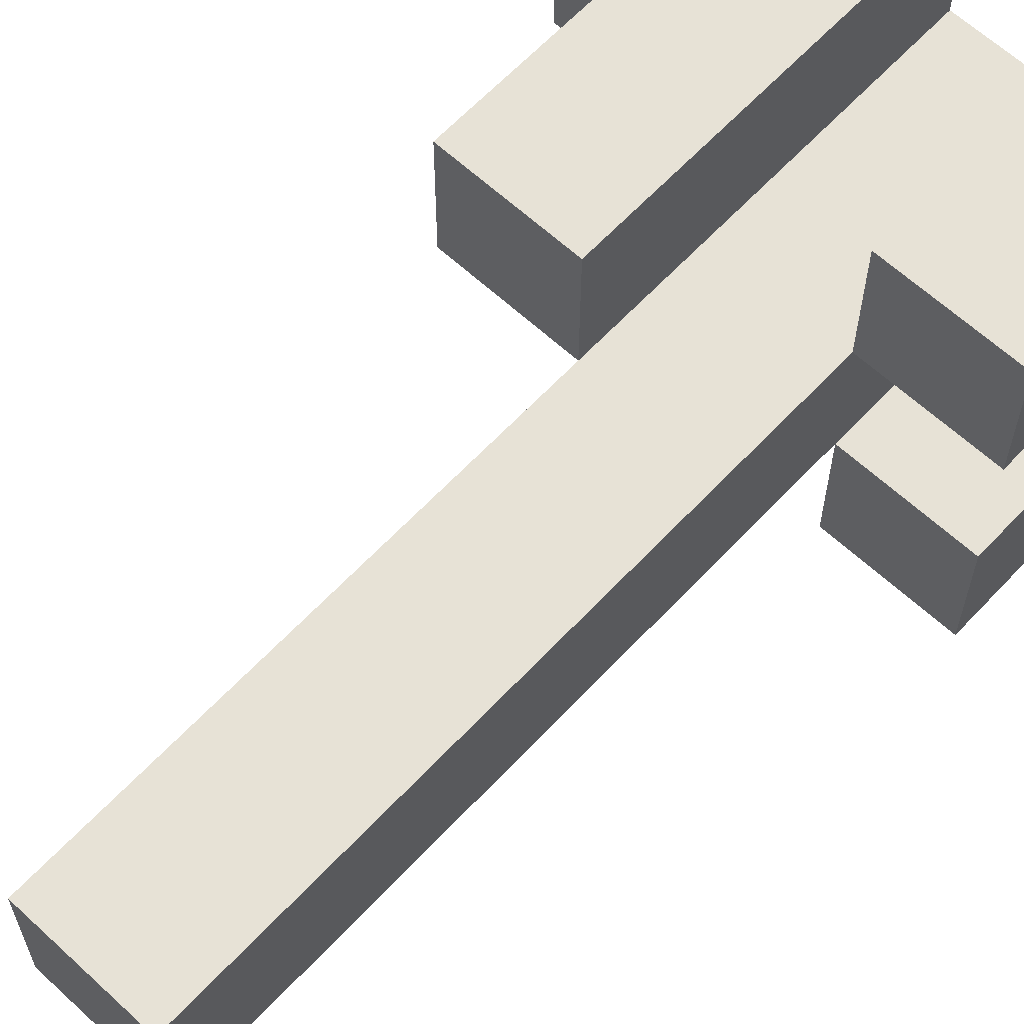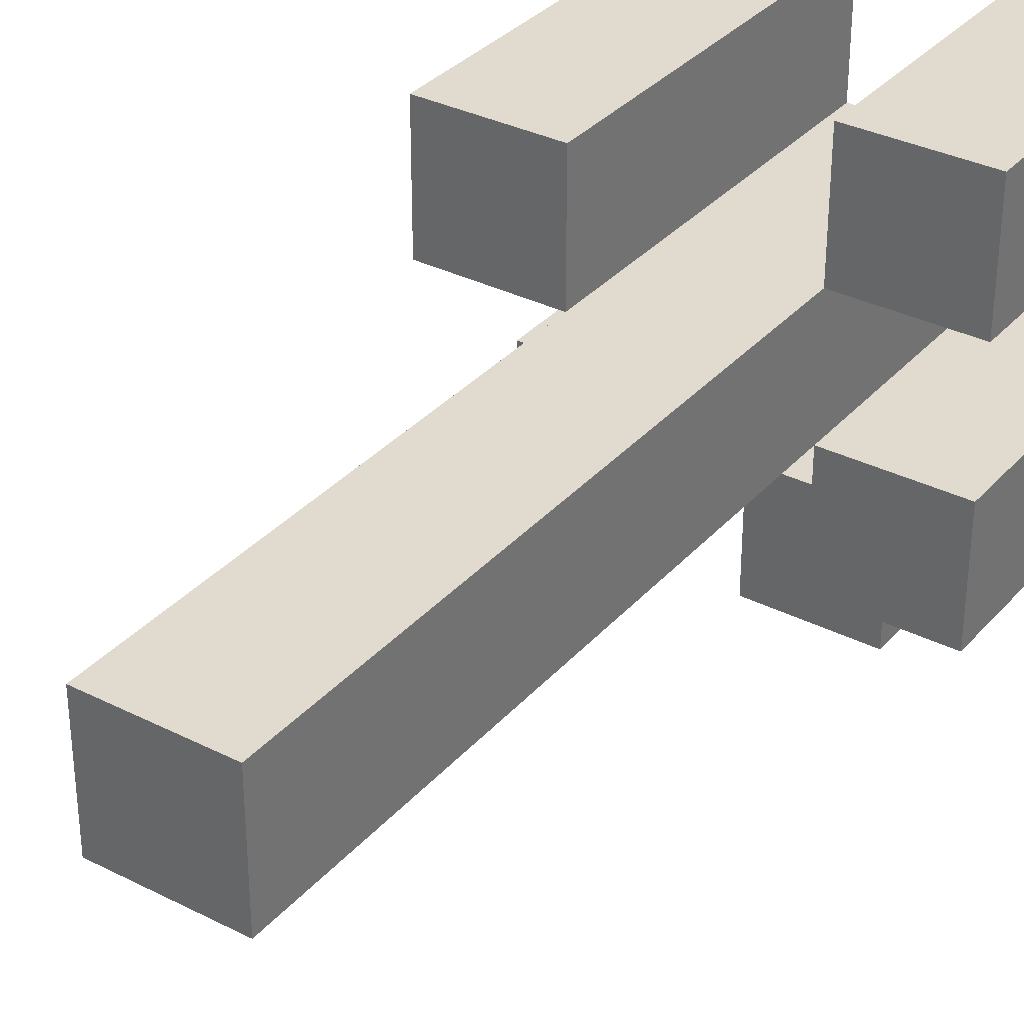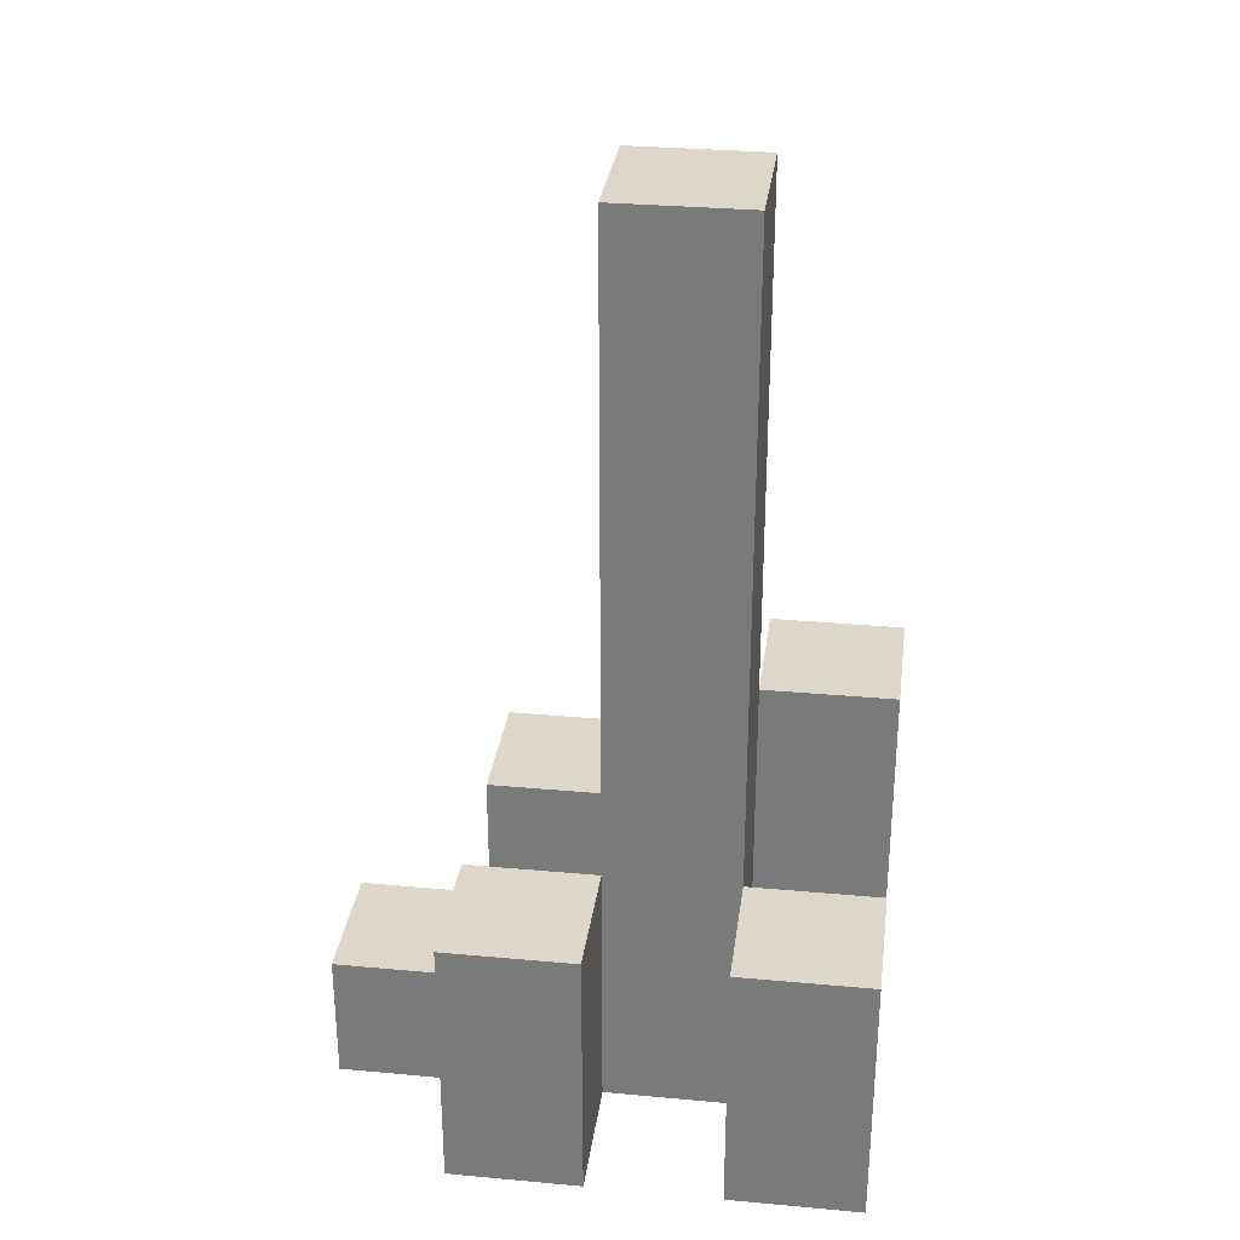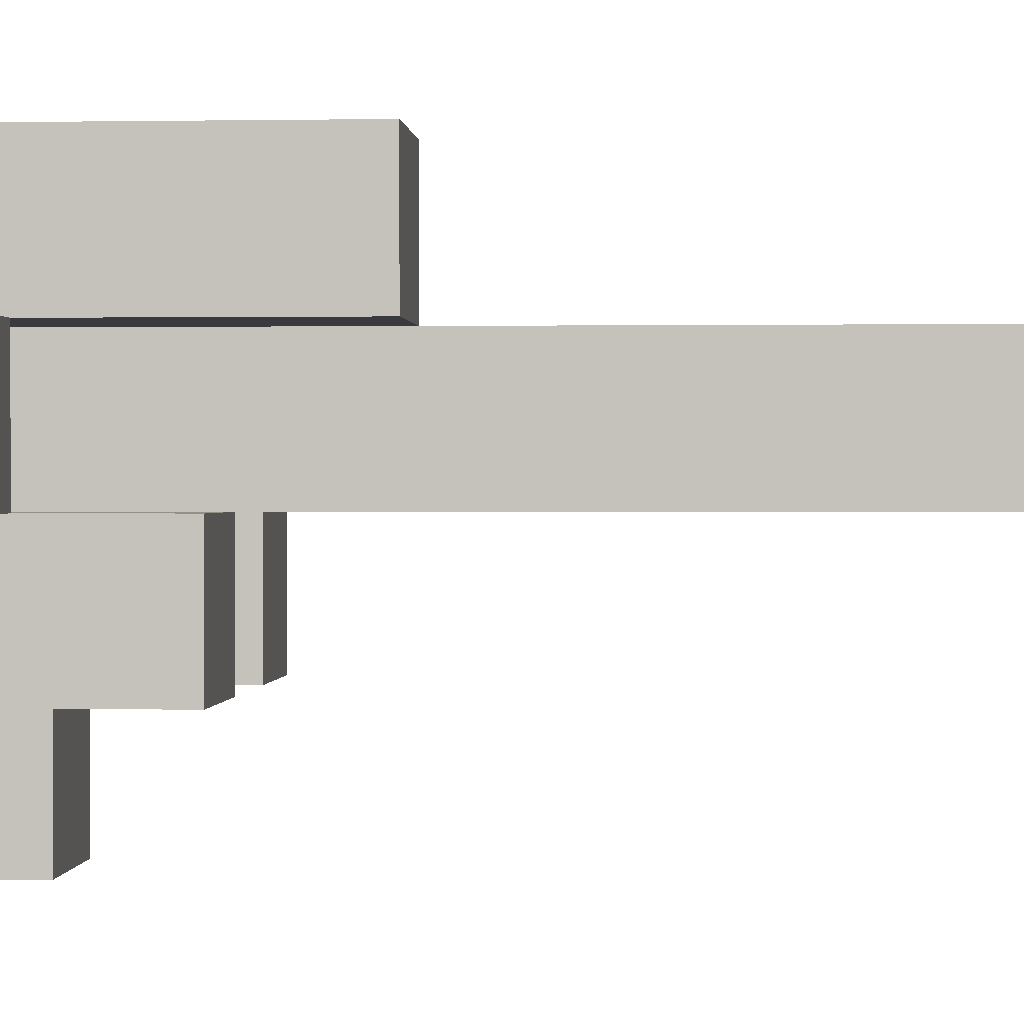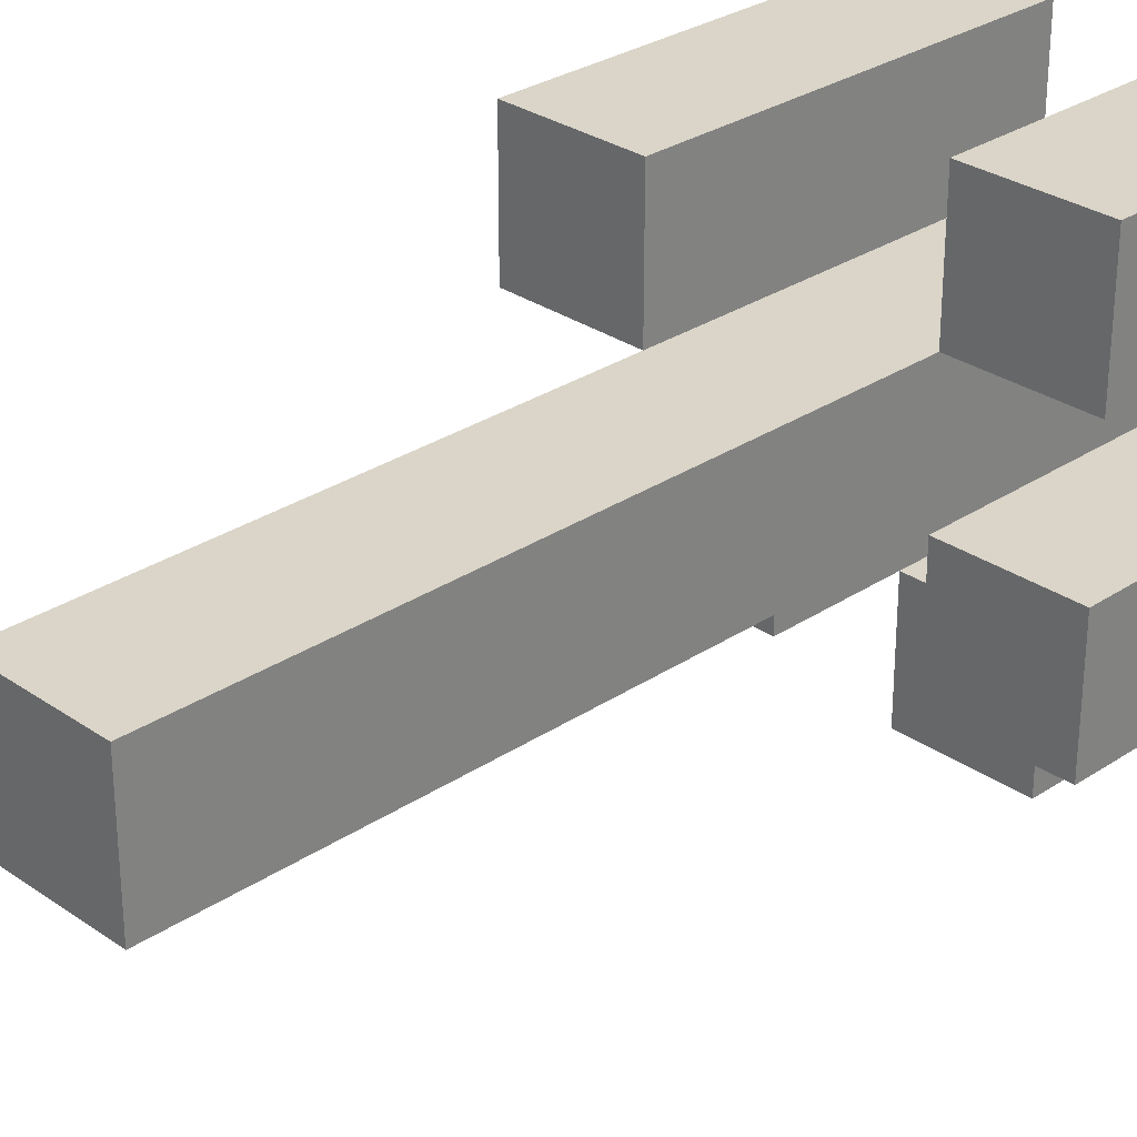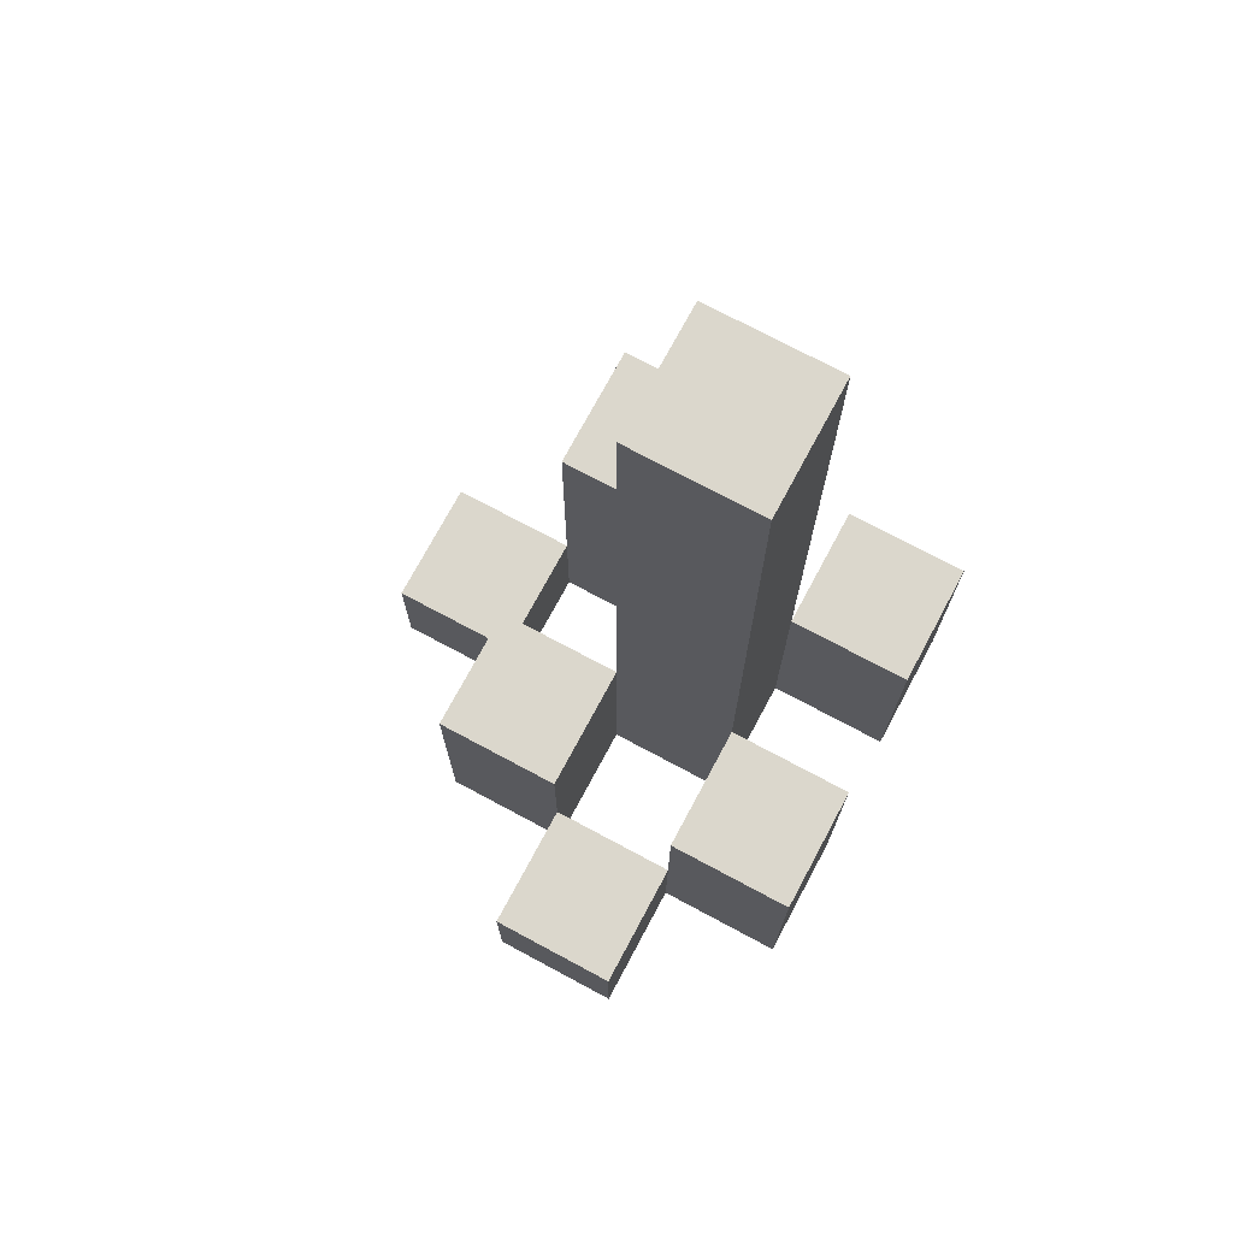
<metadata>
{"format":"obj","ext":"obj","renderer":"f3d","projection":"perspective","resolution":1024,"background":"white","views":[{"elev":63.1,"azim":-137.0,"up":"+Z"},{"elev":33.7,"azim":-145.4,"up":"+Z"},{"elev":30.7,"azim":-82.5,"up":"+Y"},{"elev":0.5,"azim":94.1,"up":"+Z"},{"elev":29.4,"azim":-134.4,"up":"+Z"},{"elev":73.4,"azim":-151.8,"up":"+Y"}]}
</metadata>
<code>
o
v 9.7 0.9 20
v 9.8 0.9 20
v 9.7 1 20
v 9.8 1 20
v 9.6 0.9 20.1
v 9.7 0.9 20.1
v 9.8 0.9 20.1
v 9.9 0.9 20.1
v 9.7 1 20.1
v 9.8 1 20.1
v 9.6 1.1 20.1
v 9.7 1.1 20.1
v 9.8 1.1 20.1
v 9.9 1.1 20.1
v 9.7 0.9 20.2
v 9.8 0.9 20.2
v 9.9 0.9 20.2
v 10 0.9 20.2
v 9.9 1 20.2
v 10 1 20.2
v 9.7 1.1 20.2
v 9.8 1.1 20.2
v 9.7 1.6 20.2
v 9.8 1.6 20.2
v 9.6 0.9 20.3
v 9.7 0.9 20.3
v 9.8 0.9 20.3
v 9.9 0.9 20.3
v 9.9 1 20.3
v 9.6 1.1 20.3
v 9.7 1.1 20.3
v 9.8 1.2 20.3
v 9.9 1.2 20.3
v 9.7 0.9 20.1
v 9.8 0.9 20.1
v 9.7 1 20.1
v 9.8 1 20.1
v 9.6 0.9 20.2
v 9.7 0.9 20.2
v 9.8 0.9 20.2
v 9.9 0.9 20.2
v 9.9 1 20.2
v 9.6 1.1 20.2
v 9.7 1.1 20.2
v 9.8 1.1 20.2
v 9.9 1.1 20.2
v 9.7 0.9 20.3
v 9.8 0.9 20.3
v 9.9 0.9 20.3
v 10 0.9 20.3
v 9.9 1 20.3
v 10 1 20.3
v 9.7 1.1 20.3
v 9.8 1.2 20.3
v 9.7 1.6 20.3
v 9.8 1.6 20.3
v 9.6 0.9 20.4
v 9.7 0.9 20.4
v 9.8 0.9 20.4
v 9.9 0.9 20.4
v 9.6 1.1 20.4
v 9.7 1.1 20.4
v 9.8 1.2 20.4
v 9.9 1.2 20.4
v 9.6 0.9 20.1
v 9.6 1.1 20.1
v 9.6 0.9 20.2
v 9.6 1.1 20.2
v 9.6 0.9 20.3
v 9.6 1.1 20.3
v 9.6 0.9 20.4
v 9.6 1.1 20.4
v 9.7 0.9 20
v 9.7 1 20
v 9.7 0.9 20.1
v 9.7 1 20.1
v 9.7 0.9 20.2
v 9.7 1.1 20.2
v 9.7 1.6 20.2
v 9.7 0.9 20.3
v 9.7 1.1 20.3
v 9.7 1.6 20.3
v 9.8 0.9 20.1
v 9.8 1 20.1
v 9.8 1.1 20.1
v 9.8 0.9 20.2
v 9.8 1.1 20.2
v 9.8 0.9 20.3
v 9.8 1.2 20.3
v 9.8 0.9 20.4
v 9.8 1.2 20.4
v 9.9 0.9 20.2
v 9.9 1 20.2
v 9.9 0.9 20.3
v 9.9 1 20.3
v 9.7 0.9 20.1
v 9.7 1 20.1
v 9.7 1.1 20.1
v 9.7 0.9 20.2
v 9.7 1.1 20.2
v 9.7 0.9 20.3
v 9.7 1.1 20.3
v 9.7 0.9 20.4
v 9.7 1.1 20.4
v 9.8 0.9 20
v 9.8 1 20
v 9.8 0.9 20.1
v 9.8 1 20.1
v 9.8 0.9 20.2
v 9.8 1.1 20.2
v 9.8 1.6 20.2
v 9.8 0.9 20.3
v 9.8 1.2 20.3
v 9.8 1.6 20.3
v 9.9 0.9 20.1
v 9.9 1.1 20.1
v 9.9 0.9 20.2
v 9.9 1 20.2
v 9.9 1.1 20.2
v 9.9 0.9 20.3
v 9.9 1 20.3
v 9.9 1.2 20.3
v 9.9 0.9 20.4
v 9.9 1.2 20.4
v 10 0.9 20.2
v 10 1 20.2
v 10 0.9 20.3
v 10 1 20.3
v 9.6 0.9 20.1
v 9.6 0.9 20.2
v 9.6 0.9 20.3
v 9.6 0.9 20.4
v 9.7 0.9 20
v 9.7 0.9 20.1
v 9.7 0.9 20.2
v 9.7 0.9 20.3
v 9.7 0.9 20.4
v 9.8 0.9 20
v 9.8 0.9 20.1
v 9.8 0.9 20.2
v 9.8 0.9 20.3
v 9.8 0.9 20.4
v 9.9 0.9 20.1
v 9.9 0.9 20.2
v 9.9 0.9 20.3
v 9.9 0.9 20.4
v 10 0.9 20.2
v 10 0.9 20.3
v 9.7 1 20
v 9.7 1 20.1
v 9.8 1 20
v 9.8 1 20.1
v 9.9 1 20.2
v 9.9 1 20.3
v 10 1 20.2
v 10 1 20.3
v 9.6 1.1 20.1
v 9.6 1.1 20.2
v 9.6 1.1 20.3
v 9.6 1.1 20.4
v 9.7 1.1 20.1
v 9.7 1.1 20.2
v 9.7 1.1 20.3
v 9.7 1.1 20.4
v 9.8 1.1 20.1
v 9.8 1.1 20.2
v 9.9 1.1 20.1
v 9.9 1.1 20.2
v 9.8 1.2 20.3
v 9.8 1.2 20.4
v 9.9 1.2 20.3
v 9.9 1.2 20.4
v 9.7 1.6 20.2
v 9.7 1.6 20.3
v 9.8 1.6 20.2
v 9.8 1.6 20.3
f 3 2 1
f 4 2 3
f 9 6 5
f 10 8 7
f 11 9 5
f 12 9 11
f 13 8 10
f 14 8 13
f 19 18 17
f 20 18 19
f 21 16 15
f 22 16 21
f 23 22 21
f 24 22 23
f 29 28 27
f 30 26 25
f 31 26 30
f 32 29 27
f 33 29 32
f 34 35 36
f 36 35 37
f 40 41 42
f 38 39 43
f 43 39 44
f 40 42 45
f 45 42 46
f 49 50 51
f 51 50 52
f 47 48 53
f 53 48 54
f 53 54 55
f 55 54 56
f 57 58 61
f 61 58 62
f 59 60 63
f 63 60 64
f 67 66 65
f 68 66 67
f 71 70 69
f 72 70 71
f 75 74 73
f 76 74 75
f 80 78 77
f 80 79 78
f 81 79 80
f 82 79 81
f 86 84 83
f 86 85 84
f 87 85 86
f 90 89 88
f 91 89 90
f 94 93 92
f 95 93 94
f 96 97 99
f 97 98 99
f 99 98 100
f 101 102 103
f 103 102 104
f 105 106 107
f 107 106 108
f 109 110 112
f 110 111 112
f 112 111 113
f 113 111 114
f 115 116 117
f 117 116 118
f 118 116 119
f 120 121 123
f 121 122 123
f 123 122 124
f 125 126 127
f 127 126 128
f 134 130 129
f 135 130 134
f 136 132 131
f 137 132 136
f 138 134 133
f 139 134 138
f 140 136 135
f 141 136 140
f 143 140 139
f 144 140 143
f 145 142 141
f 146 142 145
f 147 145 144
f 148 145 147
f 149 150 151
f 151 150 152
f 153 154 155
f 155 154 156
f 157 158 161
f 161 158 162
f 159 160 163
f 163 160 164
f 165 166 167
f 167 166 168
f 169 170 171
f 171 170 172
f 173 174 175
f 175 174 176

</code>
